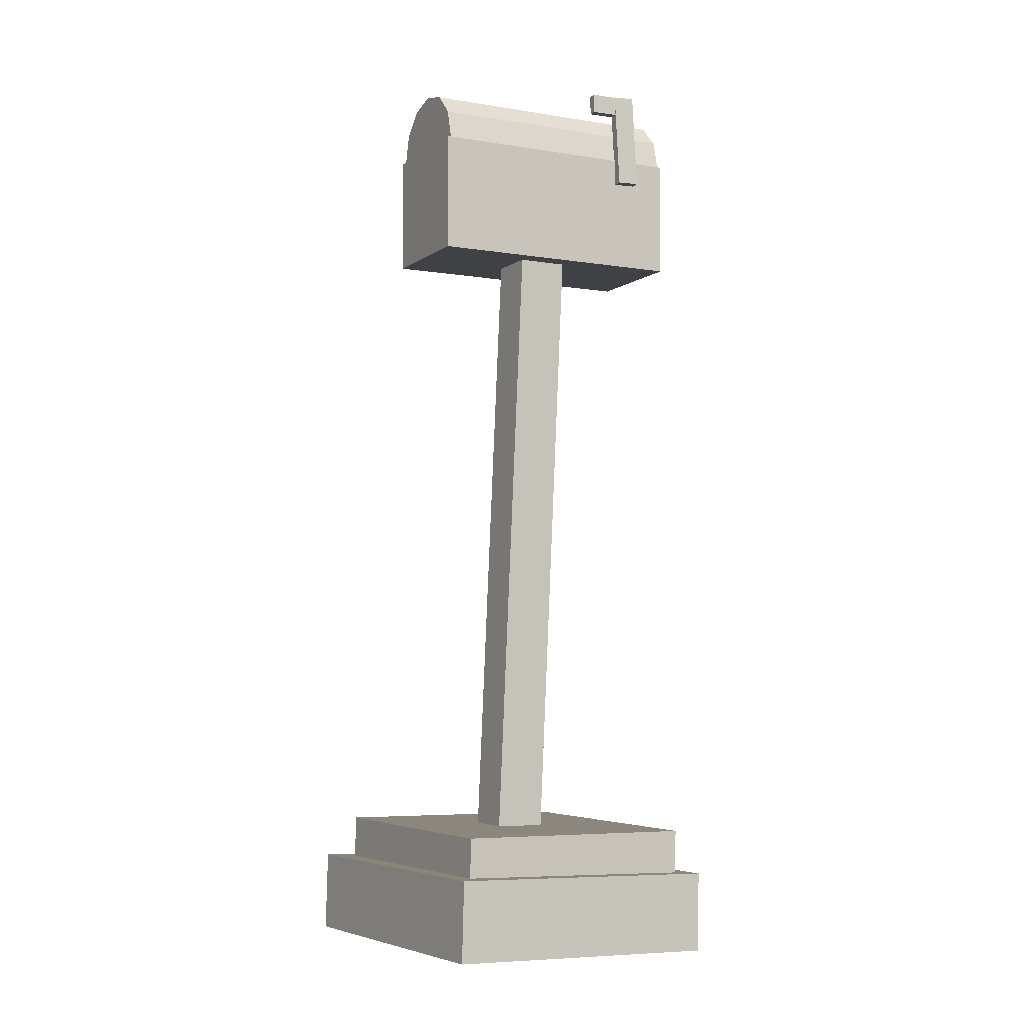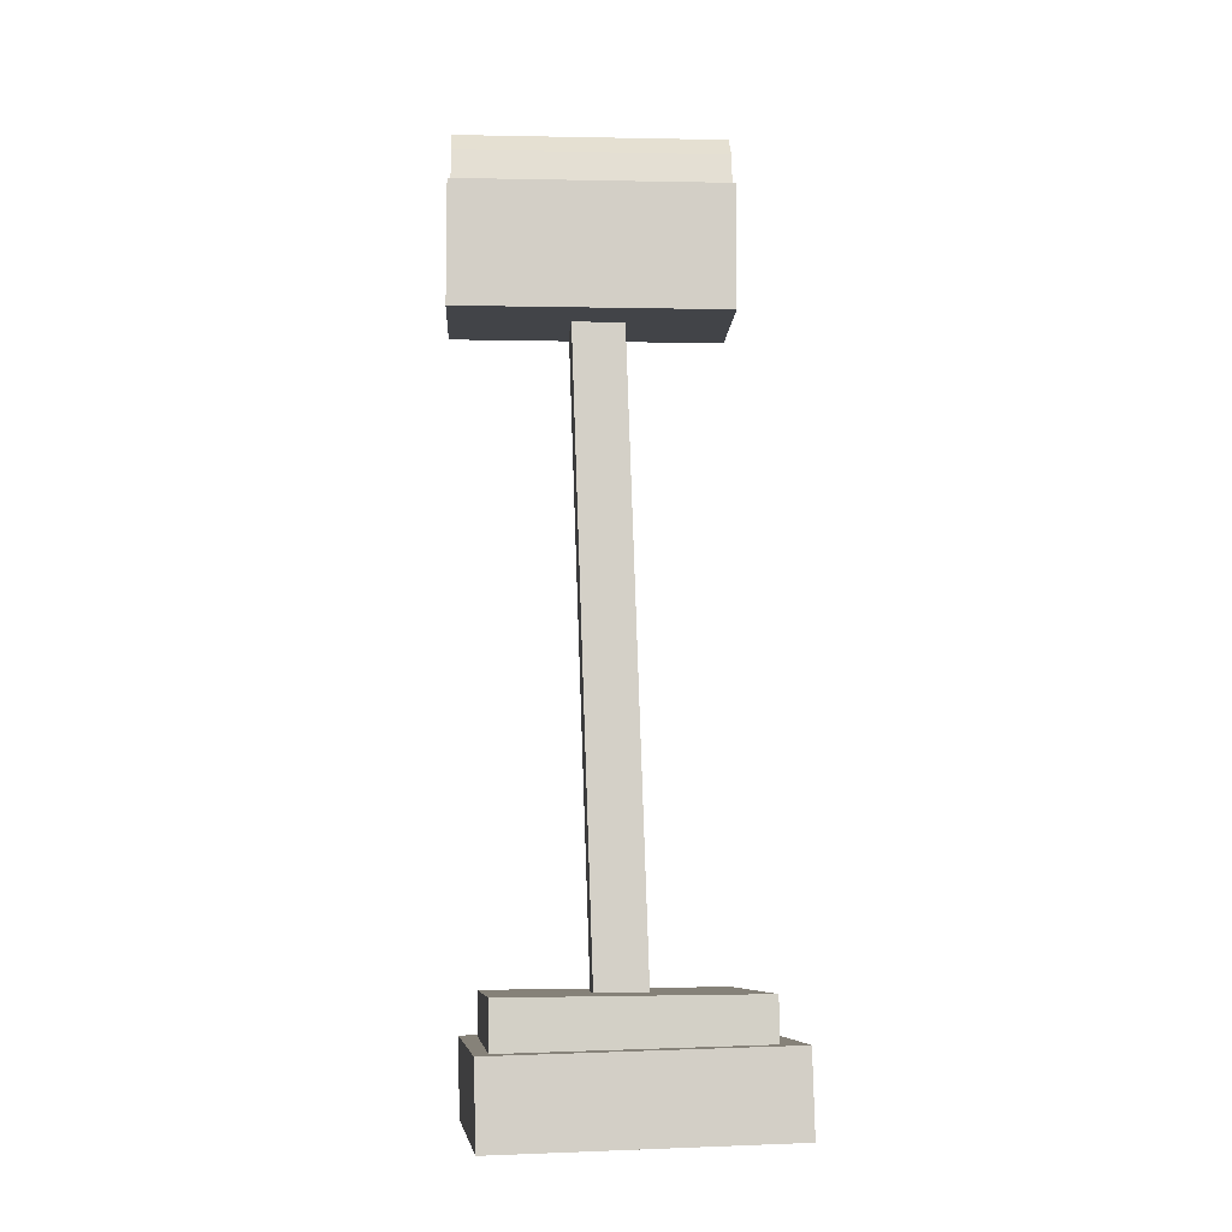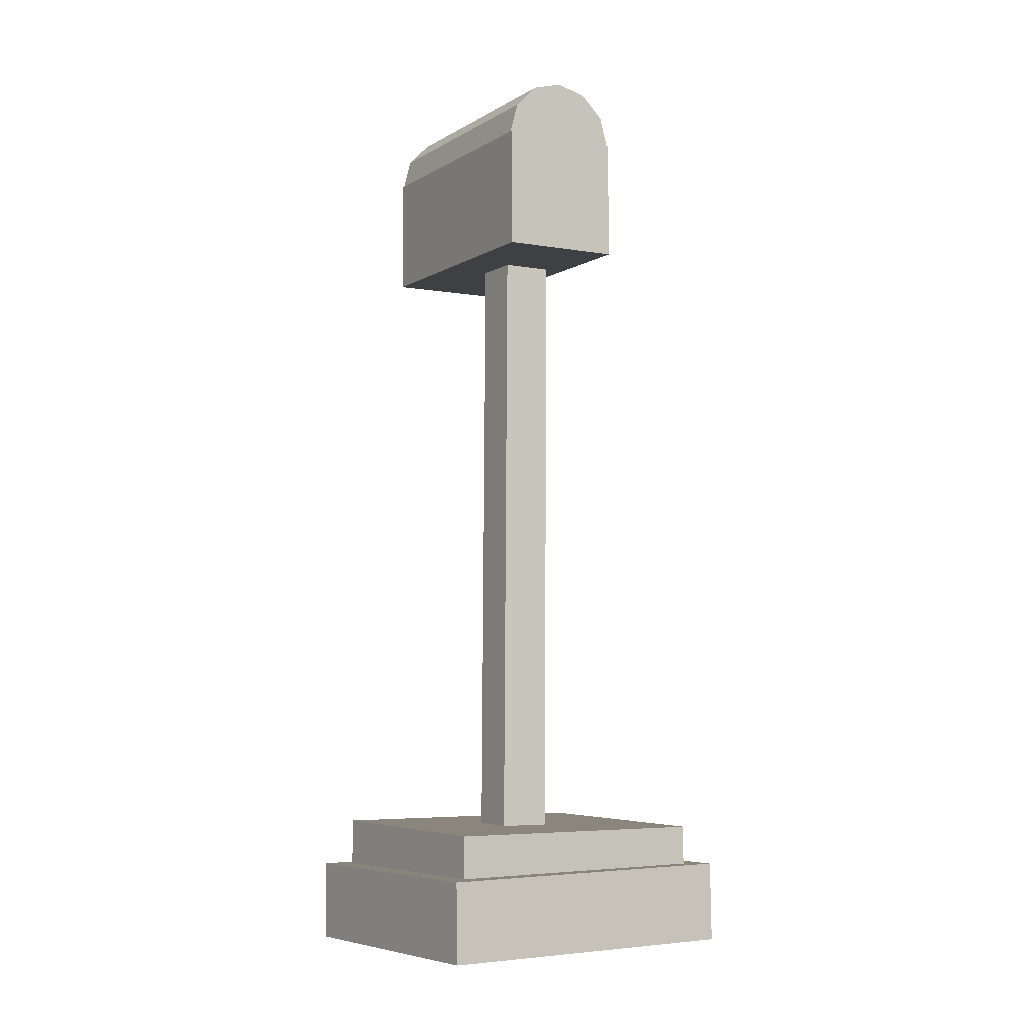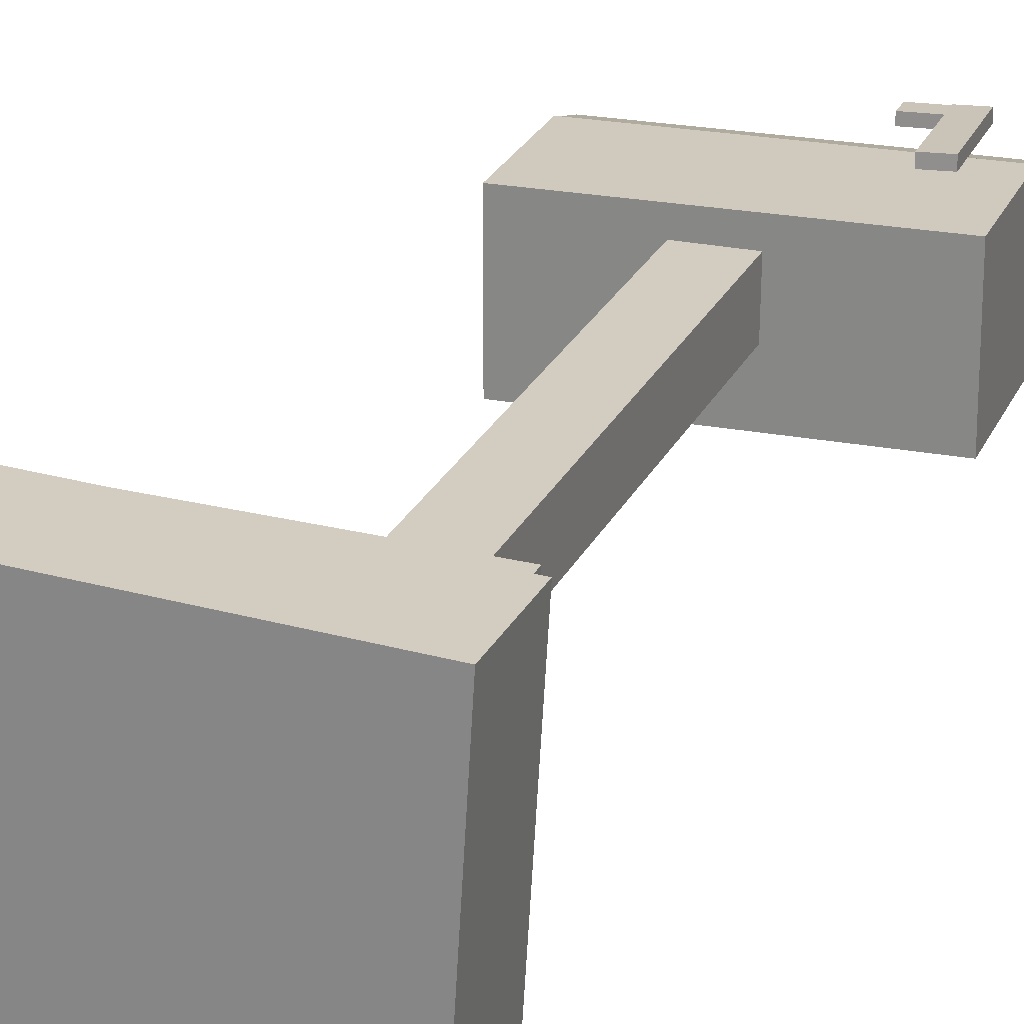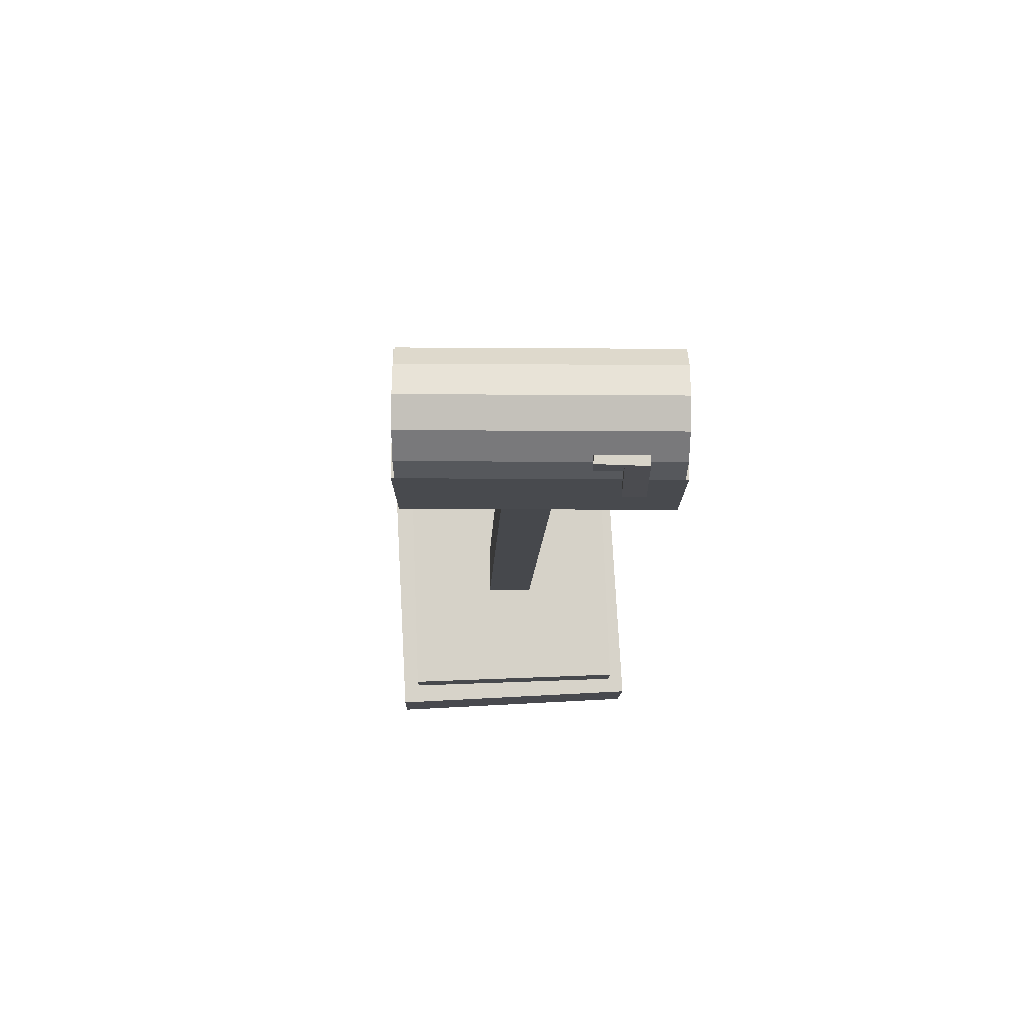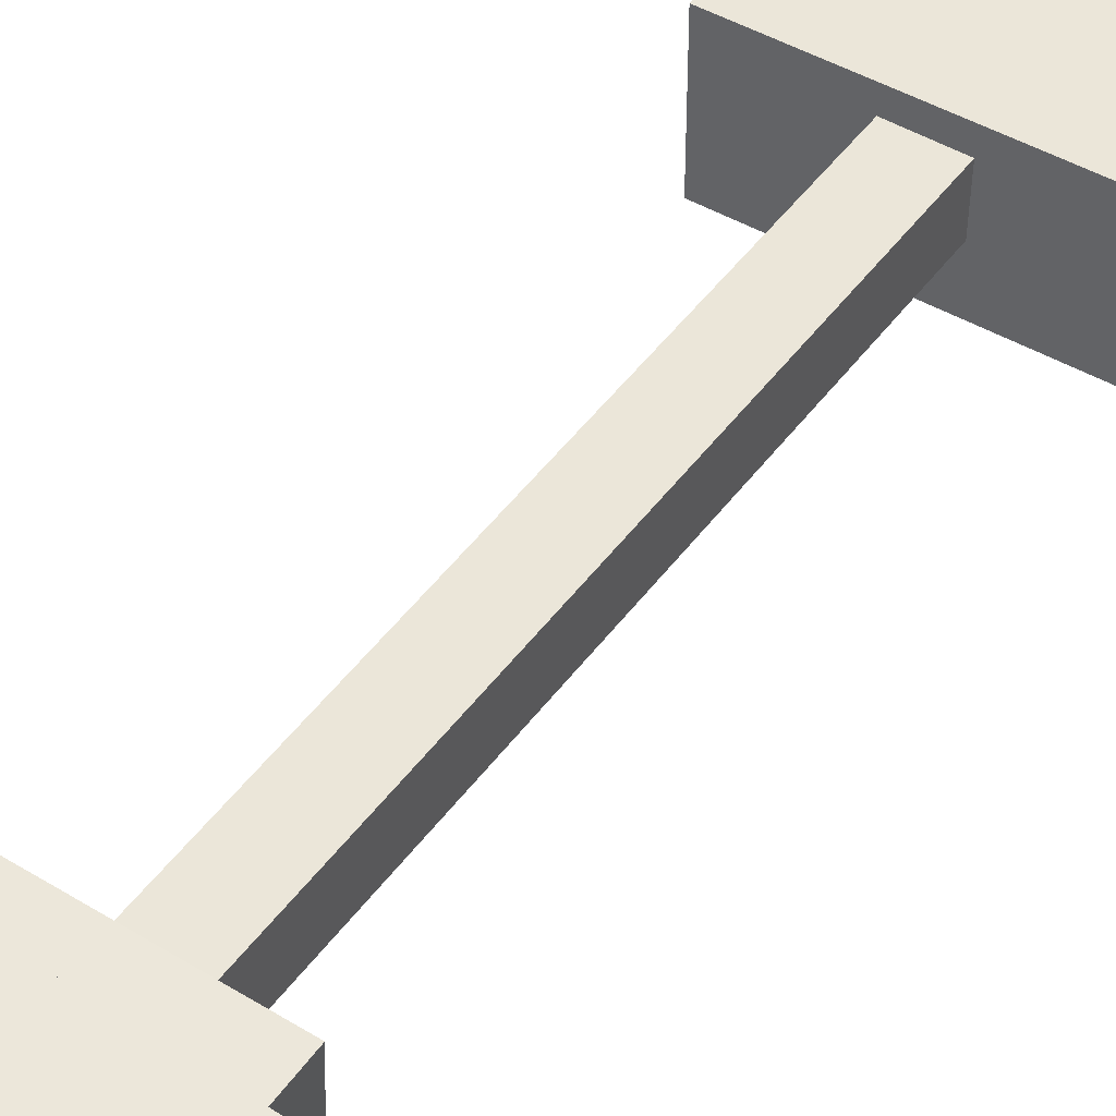
<metadata>
{"format":"obj","ext":"obj","renderer":"f3d","projection":"perspective","resolution":1024,"background":"white","views":[{"elev":-5.3,"azim":-27.0,"up":"+Y"},{"elev":-7.7,"azim":177.0,"up":"+Y"},{"elev":-4.7,"azim":-119.2,"up":"+Y"},{"elev":22.9,"azim":18.4,"up":"+Z"},{"elev":77.1,"azim":0.3,"up":"+Y"},{"elev":46.9,"azim":33.0,"up":"+Z"}]}
</metadata>
<code>
v 0.1693 -0.7983 0.2083
v -0.2757 -0.7866 0.235
v -0.3056 -0.786 -0.2642
v 0.1394 -0.7977 -0.2908
v 0.166 -0.924 0.2083
v 0.1361 -0.9234 -0.2908
v -0.3089 -0.9117 -0.2641
v -0.279 -0.9123 0.235
v 0.1397 -0.809 0.1825
v -0.2485 -0.8054 0.1996
v -0.2477 -0.7254 0.2005
v 0.1404 -0.729 0.1834
v 0.1207 -0.8041 -0.2483
v 0.1215 -0.7241 -0.2474
v -0.2666 -0.7205 -0.2303
v -0.2674 -0.8005 -0.2311
v -0.0269 -0.7931 -0.07151
v -0.02587 -0.7951 0.008453
v 0.01008 0.2842 0.03557
v 0.009041 0.2863 -0.0444
v -0.1069 -0.7904 -0.07041
v -0.07091 0.2889 -0.04329
v -0.06987 0.2869 0.03667
v -0.1058 -0.7925 0.009558
v -0.229 0.2516 -0.1225
v -0.229 0.2516 0.06752
v 0.191 0.2516 0.06752
v 0.191 0.2516 -0.1225
v -0.229 0.4416 -0.1225
v 0.191 0.4416 -0.1225
v 0.191 0.4416 0.06752
v -0.229 0.4416 0.06752
v 0.186 0.4416 -0.1225
v 0.186 0.4891 -0.1098
v -0.224 0.4891 -0.1098
v -0.224 0.4416 -0.1225
v 0.186 0.5239 -0.07498
v -0.224 0.5239 -0.07498
v 0.186 0.5366 -0.02748
v -0.224 0.5366 -0.02748
v 0.186 0.5239 0.02002
v -0.224 0.5239 0.02002
v 0.186 0.4891 0.05479
v -0.224 0.4891 0.05479
v 0.186 0.4416 0.06752
v -0.224 0.4416 0.06752
v 0.186 0.3941 0.05479
v -0.224 0.3941 0.05479
v 0.186 0.3594 0.02002
v -0.224 0.3594 0.02002
v 0.186 0.3466 -0.02748
v -0.224 0.3466 -0.02748
v 0.186 0.3594 -0.07498
v -0.224 0.3594 -0.07498
v 0.186 0.3941 -0.1098
v -0.224 0.3941 -0.1098
v 0.1287 0.5559 0.07702
v 0.09335 0.5547 0.07599
v 0.09381 0.5541 0.06103
v 0.1291 0.5553 0.06205
v 0.09459 0.5148 0.07765
v 0.09505 0.5141 0.06269
v 0.09818 0.399 0.08246
v 0.1335 0.4002 0.08348
v 0.134 0.3996 0.06851
v 0.09863 0.3984 0.06749
v 0.05118 0.5535 0.07451
v 0.05147 0.5221 0.07569
v 0.05174 0.5216 0.06228
v 0.05145 0.553 0.0611
v 0.1102 0.5227 0.07684
v 0.1099 0.5541 0.07566
v 0.1102 0.5536 0.06224
v 0.1105 0.5222 0.06342
o group1609990409
g mesh1609990409
f 4 3 2 1
f 8 7 6 5
f 2 8 5 1
f 6 7 3 4
f 5 6 4 1
f 3 7 8 2
o group810373220
g mesh810373220
f 12 11 10 9
f 16 15 14 13
f 10 16 13 9
f 14 15 11 12
f 13 14 12 9
f 11 15 16 10
o group389423142
g mesh389423142
f 20 19 18 17
f 24 23 22 21
f 18 24 21 17
f 22 23 19 20
f 21 22 20 17
f 19 23 24 18
o group1023418343
g mesh1023418343
f 28 27 26 25
f 32 31 30 29
f 26 32 29 25
f 30 31 27 28
f 29 30 28 25
f 27 31 32 26
o group1583034007
g mesh1583034007
f 36 35 34 33
f 35 38 37 34
f 38 40 39 37
f 40 42 41 39
f 42 44 43 41
f 44 46 45 43
f 46 48 47 45
f 48 50 49 47
f 50 52 51 49
f 52 54 53 51
f 54 56 55 53
f 56 36 33 55
f 33 34 37 39 41 43 45 47 49 51 53 55
f 56 54 52 50 48 46 44 42 40 38 35 36
o group245806830
g mesh245806830
f 60 59 58 57
f 59 62 61 58
f 66 65 64 63
f 65 60 57 64
f 57 58 61 63 64
f 65 66 62 59 60
f 62 66 63 61
o group2078075305
g mesh2078075305
f 70 69 68 67
f 74 73 72 71
f 73 70 67 72
f 67 68 71 72
f 73 74 69 70
f 69 74 71 68

</code>
